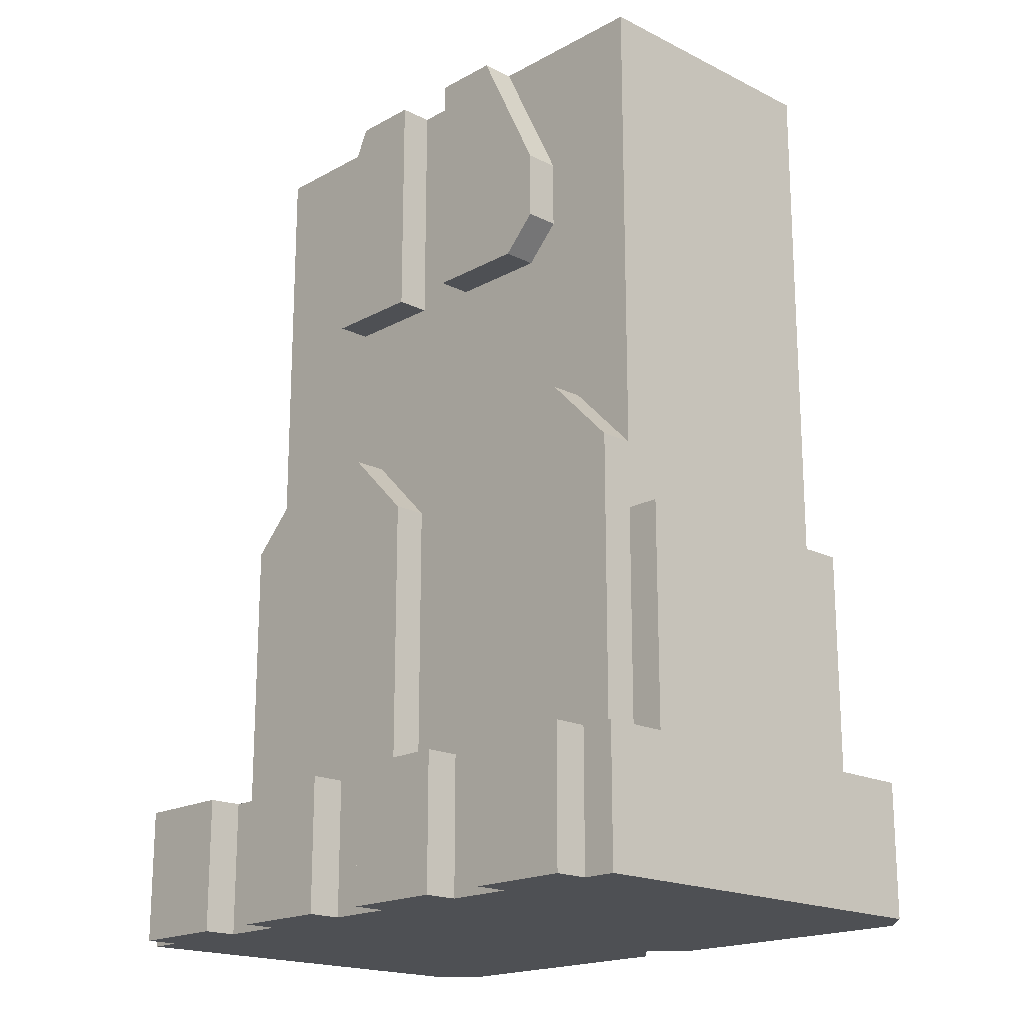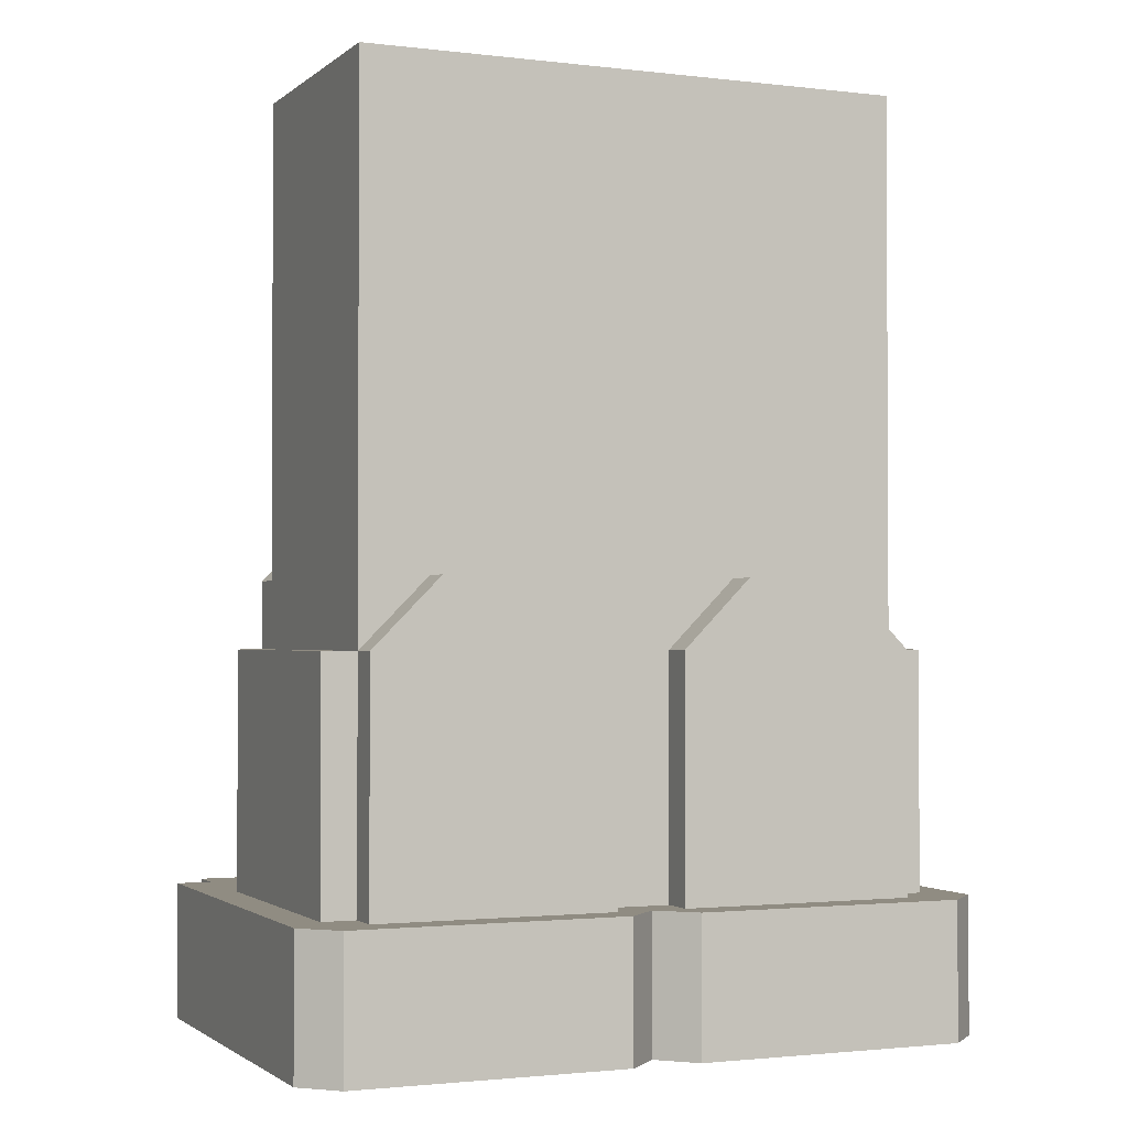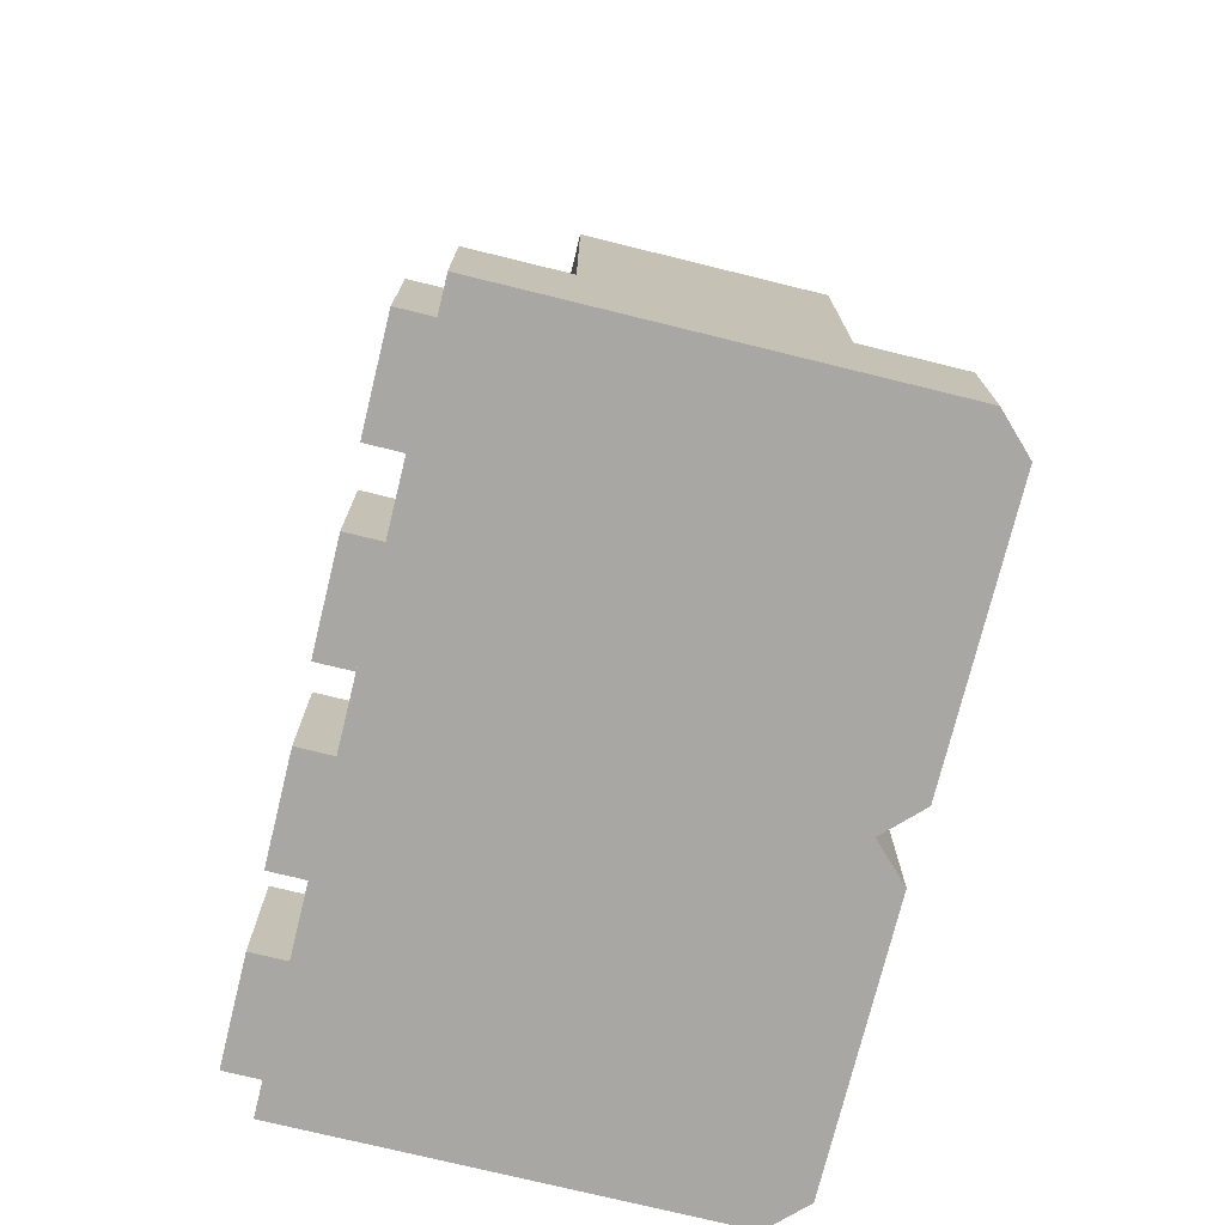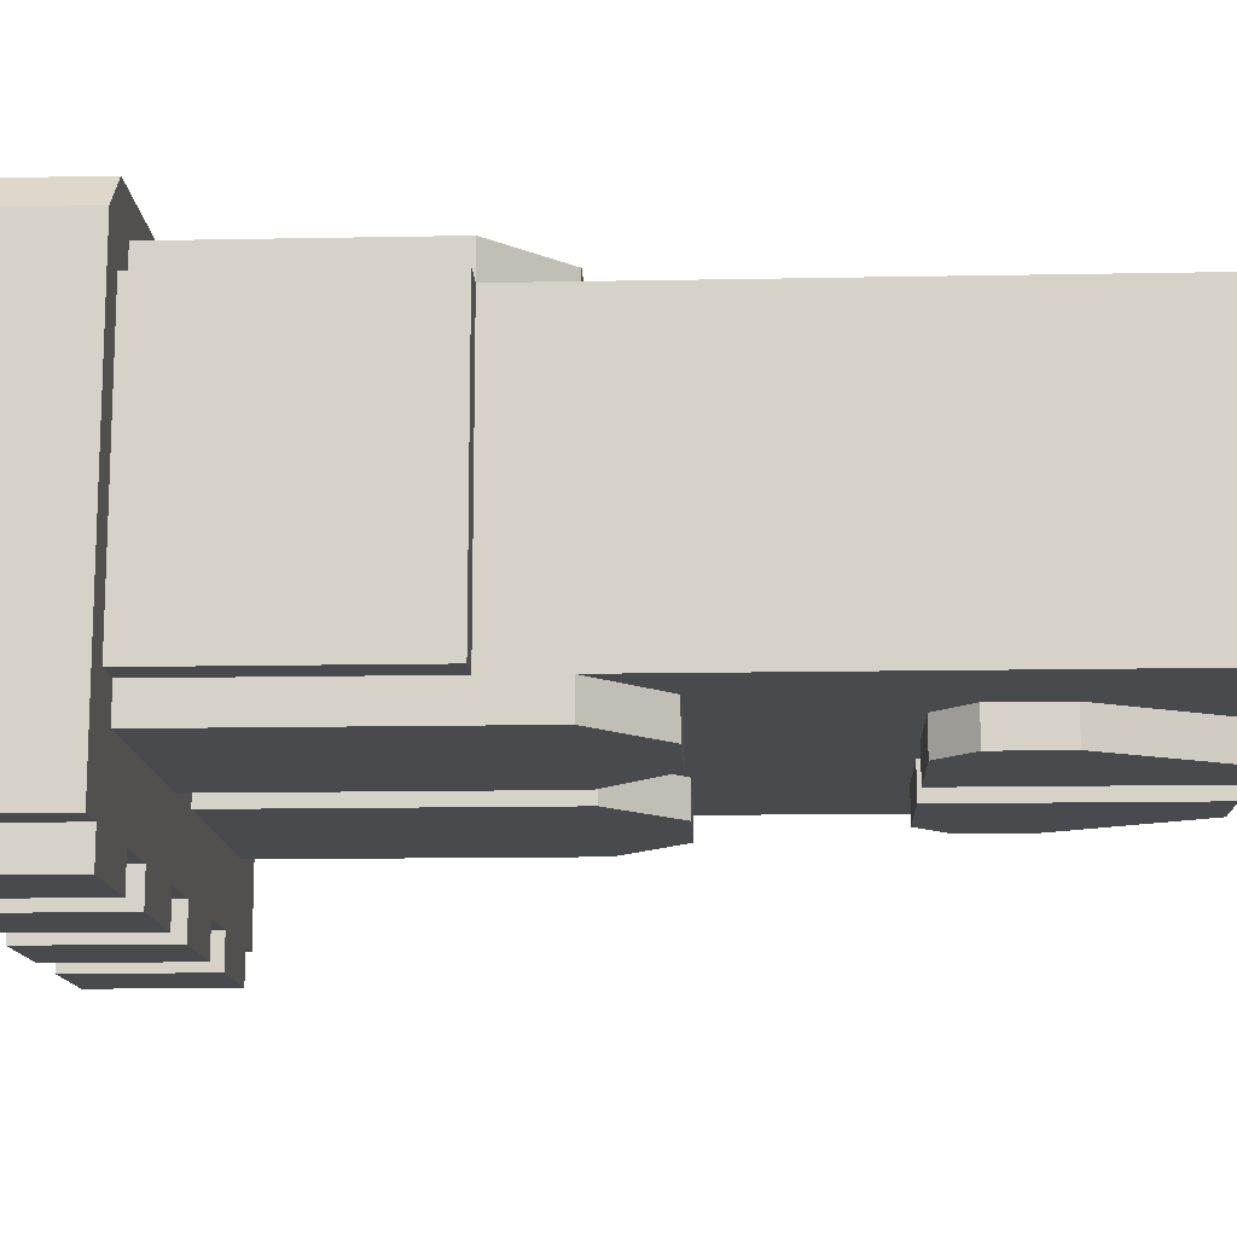
<metadata>
{"format":"obj","ext":"obj","renderer":"f3d","projection":"perspective","resolution":1024,"background":"white","views":[{"elev":-18.6,"azim":46.3,"up":"+Z"},{"elev":-1.7,"azim":156.8,"up":"+Z"},{"elev":-74.5,"azim":76.2,"up":"+Z"},{"elev":-13.4,"azim":-87.5,"up":"+Y"}]}
</metadata>
<code>
g avatar_fluff_legs_mesh
v 2.229e-07 0.125 0.4653
v 2.229e-07 -0.1232 0.4653
v 2.229e-07 -0.1232 0.1241
v 2.229e-07 0.125 0.1241
v 0.3102 -0.2162 0
v 0.3102 0.156 0
v 2.229e-07 0.156 0
v 2.229e-07 -0.2162 0
v 0.03102 0.187 0
v 0.2792 0.187 0
v 0.2482 -0.1542 0.4033
v 0.03102 -0.1542 0.4033
v 0.09307 -0.1542 0.4653
v 0.1861 -0.1542 0.4653
v 0.2482 -0.1542 0.1241
v 0.03102 -0.1542 0.1241
v 2.229e-07 0.156 0.1241
v 2.229e-07 -0.2162 0.1241
v 2.229e-07 -0.2162 0
v 2.229e-07 0.156 0
v 2.229e-07 0.125 0.8376
v 2.229e-07 -0.1232 0.8376
v 2.229e-07 -0.1232 0.4653
v 2.229e-07 0.125 0.4653
v 0.03102 -0.2162 0.1241
v 0.03102 -0.2473 0.1241
v 0.03102 -0.2473 0
v 0.03102 -0.2162 0
v 0.03102 0.187 0.1241
v 2.229e-07 0.156 0.1241
v 2.229e-07 0.156 0
v 0.03102 0.187 0
v 0.03102 0.156 0.3412
v 0.03102 0.125 0.3412
v 0.03102 0.125 0.1241
v 0.03102 0.156 0.1241
v 0.03102 -0.1232 0.4033
v 0.03102 -0.1542 0.4033
v 0.03102 -0.1542 0.1241
v 0.03102 -0.1232 0.1241
v 0.03102 -0.1232 0.8376
v 0.03102 -0.1542 0.8376
v 0.03102 -0.1542 0.6204
v 0.03102 -0.1232 0.6204
v 0.1861 -0.2162 0.1241
v 0.1861 -0.2473 0.1241
v 0.1861 -0.2473 0
v 0.1861 -0.2162 0
v 0.1241 -0.2162 0
v 0.1241 -0.2473 0
v 0.1241 -0.2473 0.1241
v 0.1241 -0.2162 0.1241
v 0.03102 -0.1542 0.6204
v 0.1551 -0.1542 0.7135
v 0.1241 -0.1542 0.6204
v 0.03102 -0.1542 0.8376
v 0.09307 -0.1542 0.8376
v 0.1551 -0.1542 0.6515
v 0.1551 -0.1232 0.6515
v 0.1551 -0.1542 0.6515
v 0.1551 -0.1542 0.7135
v 0.1551 -0.1232 0.7135
v 0.2482 0.156 0.1241
v 0.2482 0.125 0.1241
v 0.2482 0.125 0.3412
v 0.2482 0.156 0.3412
v 0.2792 -0.2162 0
v 0.2792 -0.2473 0
v 0.2792 -0.2473 0.1241
v 0.2792 -0.2162 0.1241
v 0.2792 0.187 0
v 0.3102 0.156 0
v 0.3102 0.156 0.1241
v 0.2792 0.187 0.1241
v 0.2792 0.125 0.1241
v 0.2792 -0.1232 0.1241
v 0.2792 -0.1232 0.3412
v 0.2792 0.125 0.3412
v 0.3102 0.156 0
v 0.3102 -0.2162 0
v 0.3102 -0.2162 0.1241
v 0.3102 0.156 0.1241
v 0.2792 -0.2473 0.1241
v 0.2792 -0.2473 0
v 0.1861 -0.2473 0
v 0.1861 -0.2473 0.1241
v 0.1551 -0.1232 0.6515
v 0.1241 -0.1232 0.6204
v 0.1241 -0.1542 0.6204
v 0.1551 -0.1542 0.6515
v 0.2482 -0.1232 0.4653
v 2.229e-07 -0.1232 0.4653
v 2.229e-07 0.125 0.4653
v 0.2482 0.125 0.4653
v 0.2482 -0.1232 0.8376
v 2.229e-07 -0.1232 0.8376
v 2.229e-07 0.125 0.8376
v 0.2482 0.125 0.8376
v 0.2482 0.125 0.3412
v 0.2482 0.125 0.1241
v 0.2792 0.125 0.1241
v 0.2792 0.125 0.3412
v 0.2482 0.125 0.1241
v 0.2482 -0.1232 0.1241
v 0.2482 -0.1232 0.4653
v 0.2482 0.125 0.4653
v 0.2482 0.156 0.3412
v 0.03102 0.156 0.3412
v 0.03102 0.156 0.1241
v 0.2482 0.156 0.1241
v 0.1861 0.156 0.4033
v 0.09307 0.156 0.4033
v 0.2792 0.187 0.1241
v 0.3102 0.156 0.1241
v 2.229e-07 0.156 0.1241
v 0.03102 0.187 0.1241
v 2.229e-07 -0.2162 0.1241
v 0.3102 -0.2162 0.1241
v 0.03102 0.187 0.1241
v 0.03102 0.187 0
v 0.2792 0.187 0
v 0.2792 0.187 0.1241
v 0.1241 -0.2162 0
v 0.03102 -0.2162 0
v 0.03102 -0.2473 0
v 0.1241 -0.2473 0
v 0.2792 -0.2162 0
v 0.1861 -0.2162 0
v 0.1861 -0.2473 0
v 0.2792 -0.2473 0
v 0.2482 0.125 0.4653
v 2.229e-07 0.125 0.4653
v 2.229e-07 -0.1232 0.4653
v 0.2482 -0.1232 0.4653
v 0.1241 -0.1232 0.6204
v 0.03102 -0.1232 0.6204
v 0.03102 -0.1542 0.6204
v 0.1241 -0.1542 0.6204
v 0.1241 -0.2473 0.1241
v 0.03102 -0.2473 0.1241
v 0.03102 -0.2162 0.1241
v 0.1241 -0.2162 0.1241
v 0.2792 -0.1232 0.3412
v 0.2482 -0.1232 0.3412
v 0.2482 0.125 0.3412
v 0.2792 0.125 0.3412
v 0.09307 0.125 0.4033
v 0.03102 0.125 0.3412
v 0.03102 0.156 0.3412
v 0.09307 0.156 0.4033
v 0.2482 0.125 0.3412
v 0.1861 0.125 0.4033
v 0.1861 0.156 0.4033
v 0.2482 0.156 0.3412
v 0.1861 0.125 0.4033
v 0.09307 0.125 0.4033
v 0.09307 0.156 0.4033
v 0.1861 0.156 0.4033
v 0.09307 -0.1542 0.4653
v 0.03102 -0.1542 0.4033
v 0.03102 -0.1232 0.4033
v 0.09307 -0.1232 0.4653
v 0.2482 -0.1542 0.4033
v 0.1861 -0.1542 0.4653
v 0.1861 -0.1232 0.4653
v 0.2482 -0.1232 0.4033
v 0.1861 -0.1542 0.4653
v 0.09307 -0.1542 0.4653
v 0.09307 -0.1232 0.4653
v 0.1861 -0.1232 0.4653
v 2.229e-07 0.125 0.4653
v 2.229e-07 0.125 0.1241
v 0.2482 0.125 0.1241
v 0.2482 0.125 0.4653
v 2.229e-07 -0.1232 0.4653
v 0.2482 -0.1232 0.4653
v 0.2482 -0.1232 0.1241
v 2.229e-07 -0.1232 0.1241
v 0.1551 -0.1232 0.7135
v 0.1551 -0.1542 0.7135
v 0.09307 -0.1542 0.8376
v 0.09307 -0.1232 0.8376
v 0.09307 -0.1542 0.8376
v 0.03102 -0.1542 0.8376
v 0.03102 -0.1232 0.8376
v 0.09307 -0.1232 0.8376
v 0.2482 -0.1232 0.4033
v 0.2482 -0.1232 0.1241
v 0.2482 -0.1542 0.1241
v 0.2482 -0.1542 0.4033
v 2.229e-07 -0.1232 0.8376
v 0.2482 -0.1232 0.8376
v 0.2482 -0.1232 0.4653
v 2.229e-07 -0.1232 0.4653
v 2.229e-07 0.125 0.8376
v 2.229e-07 0.125 0.4653
v 0.2482 0.125 0.4653
v 0.2482 0.125 0.8376
v 0.1241 -0.2473 0.1241
v 0.1241 -0.2473 0
v 0.03102 -0.2473 0
v 0.03102 -0.2473 0.1241
v 0.2482 0.125 0.4653
v 0.2482 -0.1232 0.4653
v 0.2482 -0.1232 0.8376
v 0.2482 0.125 0.8376
v 0.2792 -0.2473 0.1241
v 0.1861 -0.2473 0.1241
v 0.1861 -0.2162 0.1241
v 0.2792 -0.2162 0.1241
v 0.2792 -0.1232 0.3412
v 0.2792 -0.1232 0.1241
v 0.2482 -0.1232 0.1241
v 0.2482 -0.1232 0.3412
v 2.229e-07 -0.2162 0.1241
v 0.3102 -0.2162 0.1241
v 0.3102 -0.2162 0
v 2.229e-07 -0.2162 0
v 2.229e-07 0.125 0.4653
v 2.229e-07 0.125 0.1241
v 2.229e-07 -0.1232 0.1241
v 2.229e-07 -0.1232 0.4653
v -0.3102 -0.2162 0
v 2.229e-07 -0.2162 0
v 2.229e-07 0.156 0
v -0.3102 0.156 0
v -0.03102 0.187 0
v -0.2792 0.187 0
v -0.2482 -0.1542 0.4033
v -0.1861 -0.1542 0.4653
v -0.09307 -0.1542 0.4653
v -0.03102 -0.1542 0.4033
v -0.2482 -0.1542 0.1241
v -0.03102 -0.1542 0.1241
v 2.229e-07 0.156 0.1241
v 2.229e-07 0.156 0
v 2.229e-07 -0.2162 0
v 2.229e-07 -0.2162 0.1241
v 2.229e-07 0.125 0.8376
v 2.229e-07 0.125 0.4653
v 2.229e-07 -0.1232 0.4653
v 2.229e-07 -0.1232 0.8376
v -0.03102 -0.2162 0.1241
v -0.03102 -0.2162 0
v -0.03102 -0.2473 0
v -0.03102 -0.2473 0.1241
v -0.03102 0.187 0.1241
v -0.03102 0.187 0
v 2.229e-07 0.156 0
v 2.229e-07 0.156 0.1241
v -0.03102 0.156 0.3412
v -0.03102 0.156 0.1241
v -0.03102 0.125 0.1241
v -0.03102 0.125 0.3412
v -0.03102 -0.1232 0.4033
v -0.03102 -0.1232 0.1241
v -0.03102 -0.1542 0.1241
v -0.03102 -0.1542 0.4033
v -0.03102 -0.1232 0.8376
v -0.03102 -0.1232 0.6204
v -0.03102 -0.1542 0.6204
v -0.03102 -0.1542 0.8376
v -0.1861 -0.2162 0.1241
v -0.1861 -0.2162 0
v -0.1861 -0.2473 0
v -0.1861 -0.2473 0.1241
v -0.1241 -0.2162 0
v -0.1241 -0.2162 0.1241
v -0.1241 -0.2473 0.1241
v -0.1241 -0.2473 0
v -0.03102 -0.1542 0.6204
v -0.1241 -0.1542 0.6204
v -0.1551 -0.1542 0.7135
v -0.03102 -0.1542 0.8376
v -0.09307 -0.1542 0.8376
v -0.1551 -0.1542 0.6515
v -0.1551 -0.1232 0.6515
v -0.1551 -0.1232 0.7135
v -0.1551 -0.1542 0.7135
v -0.1551 -0.1542 0.6515
v -0.2482 0.156 0.1241
v -0.2482 0.156 0.3412
v -0.2482 0.125 0.3412
v -0.2482 0.125 0.1241
v -0.2792 -0.2162 0
v -0.2792 -0.2162 0.1241
v -0.2792 -0.2473 0.1241
v -0.2792 -0.2473 0
v -0.2792 0.187 0
v -0.2792 0.187 0.1241
v -0.3102 0.156 0.1241
v -0.3102 0.156 0
v -0.2792 0.125 0.1241
v -0.2792 0.125 0.3412
v -0.2792 -0.1232 0.3412
v -0.2792 -0.1232 0.1241
v -0.3102 0.156 0
v -0.3102 0.156 0.1241
v -0.3102 -0.2162 0.1241
v -0.3102 -0.2162 0
v -0.2792 -0.2473 0.1241
v -0.1861 -0.2473 0.1241
v -0.1861 -0.2473 0
v -0.2792 -0.2473 0
v -0.1551 -0.1232 0.6515
v -0.1551 -0.1542 0.6515
v -0.1241 -0.1542 0.6204
v -0.1241 -0.1232 0.6204
v -0.2482 -0.1232 0.4653
v -0.2482 0.125 0.4653
v 2.229e-07 0.125 0.4653
v 2.229e-07 -0.1232 0.4653
v -0.2482 -0.1232 0.8376
v -0.2482 0.125 0.8376
v 2.229e-07 0.125 0.8376
v 2.229e-07 -0.1232 0.8376
v -0.2482 0.125 0.3412
v -0.2792 0.125 0.3412
v -0.2792 0.125 0.1241
v -0.2482 0.125 0.1241
v -0.2482 0.125 0.1241
v -0.2482 0.125 0.4653
v -0.2482 -0.1232 0.4653
v -0.2482 -0.1232 0.1241
v -0.2482 0.156 0.3412
v -0.2482 0.156 0.1241
v -0.03102 0.156 0.1241
v -0.03102 0.156 0.3412
v -0.1861 0.156 0.4033
v -0.09307 0.156 0.4033
v -0.2792 0.187 0.1241
v -0.03102 0.187 0.1241
v 2.229e-07 0.156 0.1241
v -0.3102 0.156 0.1241
v 2.229e-07 -0.2162 0.1241
v -0.3102 -0.2162 0.1241
v -0.03102 0.187 0.1241
v -0.2792 0.187 0.1241
v -0.2792 0.187 0
v -0.03102 0.187 0
v -0.1241 -0.2162 0
v -0.1241 -0.2473 0
v -0.03102 -0.2473 0
v -0.03102 -0.2162 0
v -0.2792 -0.2162 0
v -0.2792 -0.2473 0
v -0.1861 -0.2473 0
v -0.1861 -0.2162 0
v -0.2482 0.125 0.4653
v -0.2482 -0.1232 0.4653
v 2.229e-07 -0.1232 0.4653
v 2.229e-07 0.125 0.4653
v -0.1241 -0.1232 0.6204
v -0.1241 -0.1542 0.6204
v -0.03102 -0.1542 0.6204
v -0.03102 -0.1232 0.6204
v -0.1241 -0.2473 0.1241
v -0.1241 -0.2162 0.1241
v -0.03102 -0.2162 0.1241
v -0.03102 -0.2473 0.1241
v -0.2792 -0.1232 0.3412
v -0.2792 0.125 0.3412
v -0.2482 0.125 0.3412
v -0.2482 -0.1232 0.3412
v -0.09307 0.125 0.4033
v -0.09307 0.156 0.4033
v -0.03102 0.156 0.3412
v -0.03102 0.125 0.3412
v -0.2482 0.125 0.3412
v -0.2482 0.156 0.3412
v -0.1861 0.156 0.4033
v -0.1861 0.125 0.4033
v -0.1861 0.125 0.4033
v -0.1861 0.156 0.4033
v -0.09307 0.156 0.4033
v -0.09307 0.125 0.4033
v -0.09307 -0.1542 0.4653
v -0.09307 -0.1232 0.4653
v -0.03102 -0.1232 0.4033
v -0.03102 -0.1542 0.4033
v -0.2482 -0.1542 0.4033
v -0.2482 -0.1232 0.4033
v -0.1861 -0.1232 0.4653
v -0.1861 -0.1542 0.4653
v -0.1861 -0.1542 0.4653
v -0.1861 -0.1232 0.4653
v -0.09307 -0.1232 0.4653
v -0.09307 -0.1542 0.4653
v 2.229e-07 0.125 0.4653
v -0.2482 0.125 0.4653
v -0.2482 0.125 0.1241
v 2.229e-07 0.125 0.1241
v 2.229e-07 -0.1232 0.4653
v 2.229e-07 -0.1232 0.1241
v -0.2482 -0.1232 0.1241
v -0.2482 -0.1232 0.4653
v -0.1551 -0.1232 0.7135
v -0.09307 -0.1232 0.8376
v -0.09307 -0.1542 0.8376
v -0.1551 -0.1542 0.7135
v -0.09307 -0.1542 0.8376
v -0.09307 -0.1232 0.8376
v -0.03102 -0.1232 0.8376
v -0.03102 -0.1542 0.8376
v -0.2482 -0.1232 0.4033
v -0.2482 -0.1542 0.4033
v -0.2482 -0.1542 0.1241
v -0.2482 -0.1232 0.1241
v 2.229e-07 -0.1232 0.8376
v 2.229e-07 -0.1232 0.4653
v -0.2482 -0.1232 0.4653
v -0.2482 -0.1232 0.8376
v 2.229e-07 0.125 0.8376
v -0.2482 0.125 0.8376
v -0.2482 0.125 0.4653
v 2.229e-07 0.125 0.4653
v -0.1241 -0.2473 0.1241
v -0.03102 -0.2473 0.1241
v -0.03102 -0.2473 0
v -0.1241 -0.2473 0
v -0.2482 0.125 0.4653
v -0.2482 0.125 0.8376
v -0.2482 -0.1232 0.8376
v -0.2482 -0.1232 0.4653
v -0.2792 -0.2473 0.1241
v -0.2792 -0.2162 0.1241
v -0.1861 -0.2162 0.1241
v -0.1861 -0.2473 0.1241
v -0.2792 -0.1232 0.3412
v -0.2482 -0.1232 0.3412
v -0.2482 -0.1232 0.1241
v -0.2792 -0.1232 0.1241
v 2.229e-07 -0.2162 0.1241
v 2.229e-07 -0.2162 0
v -0.3102 -0.2162 0
v -0.3102 -0.2162 0.1241
g avatar_fluff_legs_mesh_0
f 3 2 1
f 4 3 1
f 7 6 5
f 8 7 5
f 6 7 9
f 10 6 9
f 13 12 11
f 14 13 11
f 11 12 15
f 12 16 15
f 19 18 17
f 20 19 17
f 23 22 21
f 24 23 21
f 27 26 25
f 28 27 25
f 31 30 29
f 32 31 29
f 35 34 33
f 36 35 33
f 39 38 37
f 40 39 37
f 43 42 41
f 44 43 41
f 47 46 45
f 48 47 45
f 51 50 49
f 52 51 49
f 55 54 53
f 56 53 54
f 57 56 54
f 58 54 55
f 61 60 59
f 62 61 59
f 65 64 63
f 66 65 63
f 69 68 67
f 70 69 67
f 73 72 71
f 74 73 71
f 77 76 75
f 78 77 75
f 81 80 79
f 82 81 79
f 85 84 83
f 86 85 83
f 89 88 87
f 90 89 87
f 93 92 91
f 94 93 91
f 97 96 95
f 98 97 95
f 101 100 99
f 102 101 99
f 105 104 103
f 106 105 103
f 109 108 107
f 110 109 107
f 107 108 111
f 108 112 111
f 115 114 113
f 116 115 113
f 115 117 114
f 117 118 114
f 121 120 119
f 122 121 119
f 125 124 123
f 126 125 123
f 129 128 127
f 130 129 127
f 133 132 131
f 134 133 131
f 137 136 135
f 138 137 135
f 141 140 139
f 142 141 139
f 145 144 143
f 146 145 143
f 149 148 147
f 150 149 147
f 153 152 151
f 154 153 151
f 157 156 155
f 158 157 155
f 161 160 159
f 162 161 159
f 165 164 163
f 166 165 163
f 169 168 167
f 170 169 167
f 173 172 171
f 174 173 171
f 177 176 175
f 178 177 175
f 181 180 179
f 182 181 179
f 185 184 183
f 186 185 183
f 189 188 187
f 190 189 187
f 193 192 191
f 194 193 191
f 197 196 195
f 198 197 195
f 201 200 199
f 202 201 199
f 205 204 203
f 206 205 203
f 209 208 207
f 210 209 207
f 213 212 211
f 214 213 211
f 217 216 215
f 218 217 215
f 221 220 219
f 222 221 219
f 225 224 223
f 226 225 223
f 225 226 227
f 226 228 227
f 231 230 229
f 232 231 229
f 232 229 233
f 234 232 233
f 237 236 235
f 238 237 235
f 241 240 239
f 242 241 239
f 245 244 243
f 246 245 243
f 249 248 247
f 250 249 247
f 253 252 251
f 254 253 251
f 257 256 255
f 258 257 255
f 261 260 259
f 262 261 259
f 265 264 263
f 266 265 263
f 269 268 267
f 270 269 267
f 273 272 271
f 271 274 273
f 274 275 273
f 273 276 272
f 279 278 277
f 280 279 277
f 283 282 281
f 284 283 281
f 287 286 285
f 288 287 285
f 291 290 289
f 292 291 289
f 295 294 293
f 296 295 293
f 299 298 297
f 300 299 297
f 303 302 301
f 304 303 301
f 307 306 305
f 308 307 305
f 311 310 309
f 312 311 309
f 315 314 313
f 316 315 313
f 319 318 317
f 320 319 317
f 323 322 321
f 324 323 321
f 327 326 325
f 328 327 325
f 328 325 329
f 330 328 329
f 333 332 331
f 334 333 331
f 335 333 334
f 336 335 334
f 339 338 337
f 340 339 337
f 343 342 341
f 344 343 341
f 347 346 345
f 348 347 345
f 351 350 349
f 352 351 349
f 355 354 353
f 356 355 353
f 359 358 357
f 360 359 357
f 363 362 361
f 364 363 361
f 367 366 365
f 368 367 365
f 371 370 369
f 372 371 369
f 375 374 373
f 376 375 373
f 379 378 377
f 380 379 377
f 383 382 381
f 384 383 381
f 387 386 385
f 388 387 385
f 391 390 389
f 392 391 389
f 395 394 393
f 396 395 393
f 399 398 397
f 400 399 397
f 403 402 401
f 404 403 401
f 407 406 405
f 408 407 405
f 411 410 409
f 412 411 409
f 415 414 413
f 416 415 413
f 419 418 417
f 420 419 417
f 423 422 421
f 424 423 421
f 427 426 425
f 428 427 425
f 431 430 429
f 432 431 429
f 435 434 433
f 436 435 433

</code>
